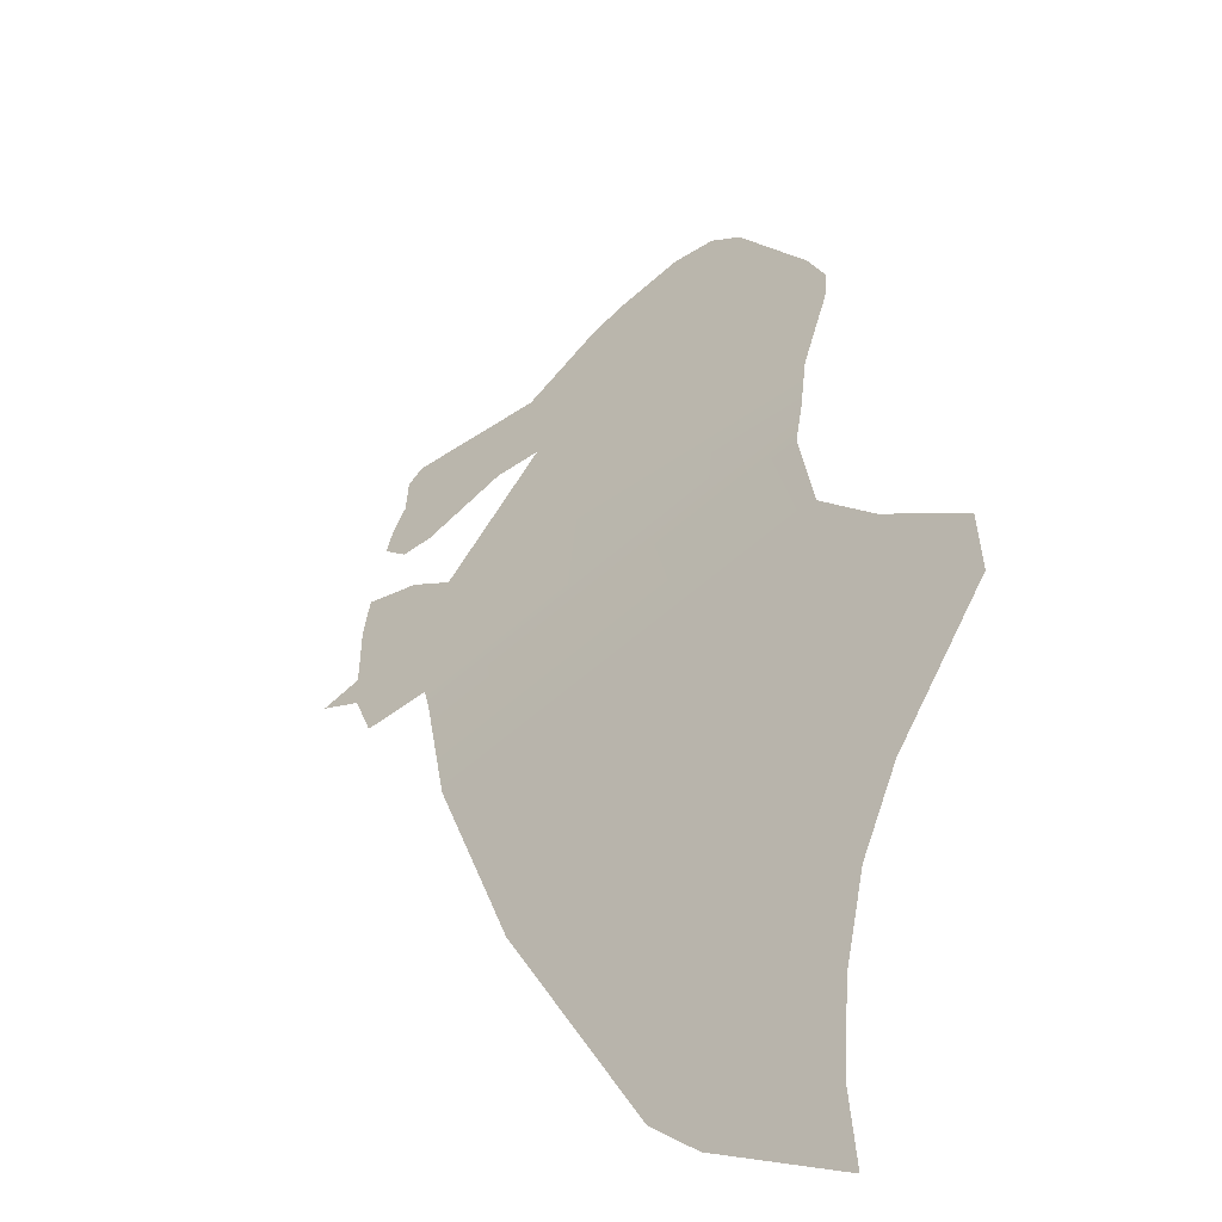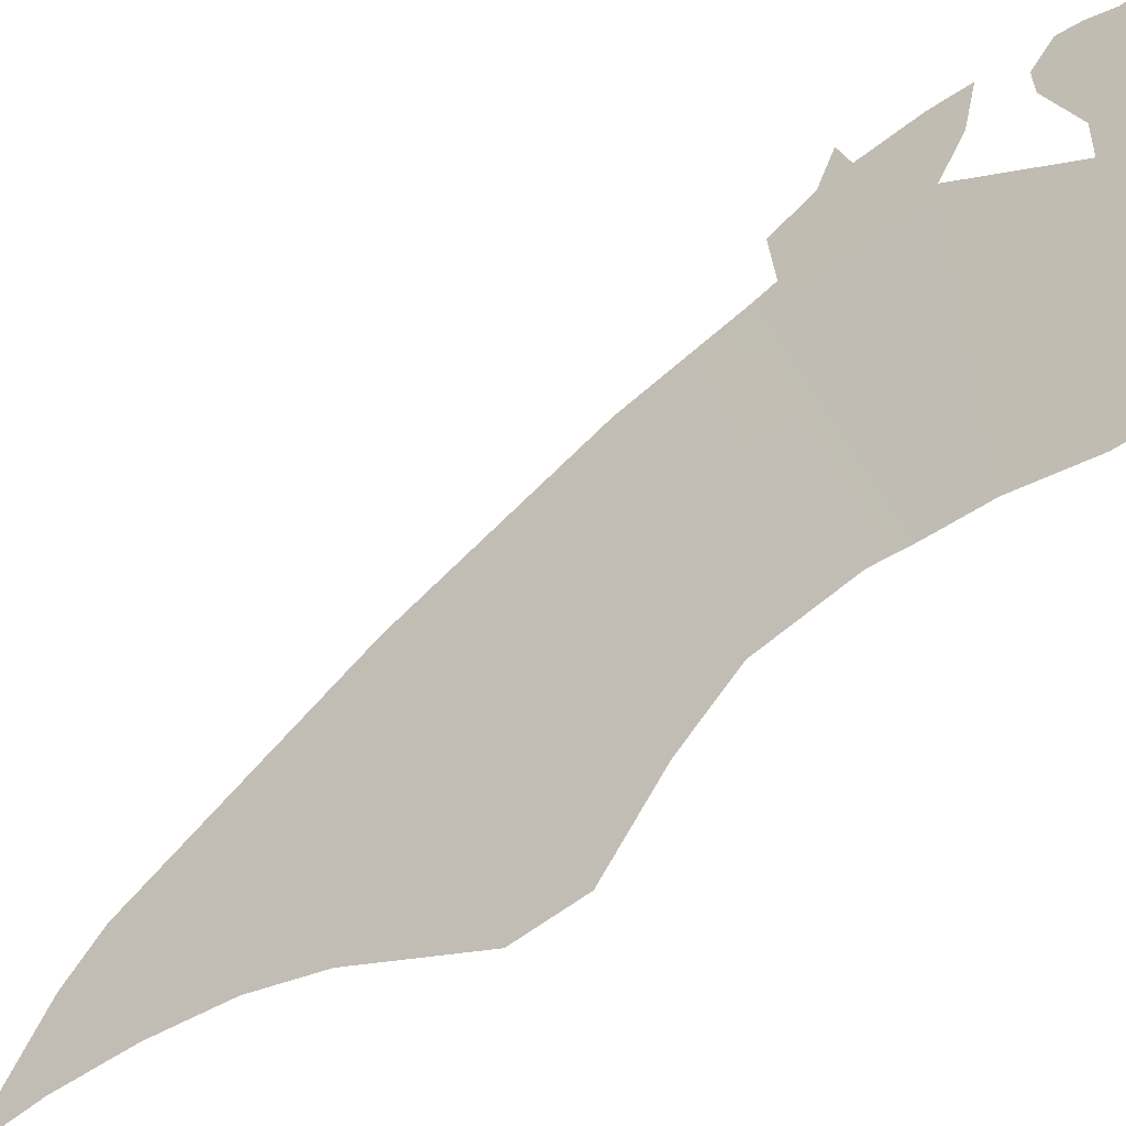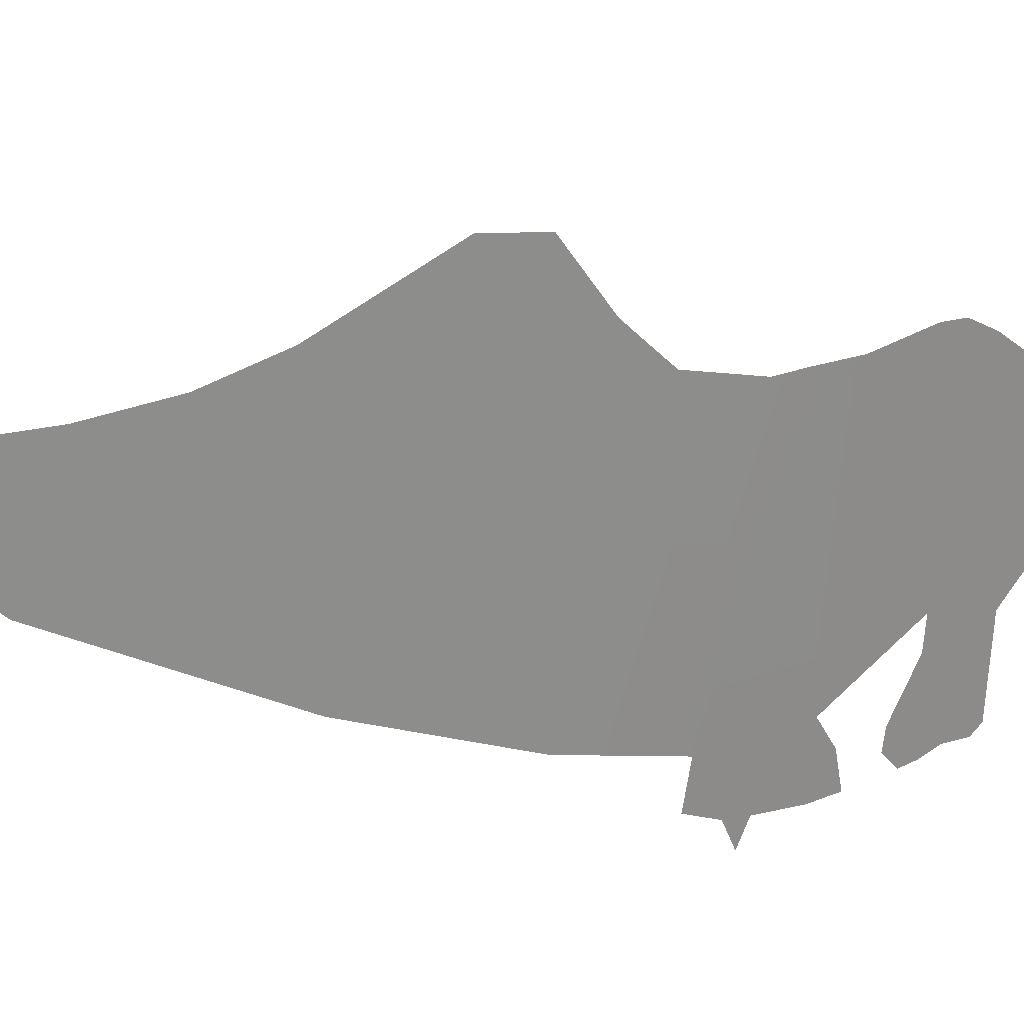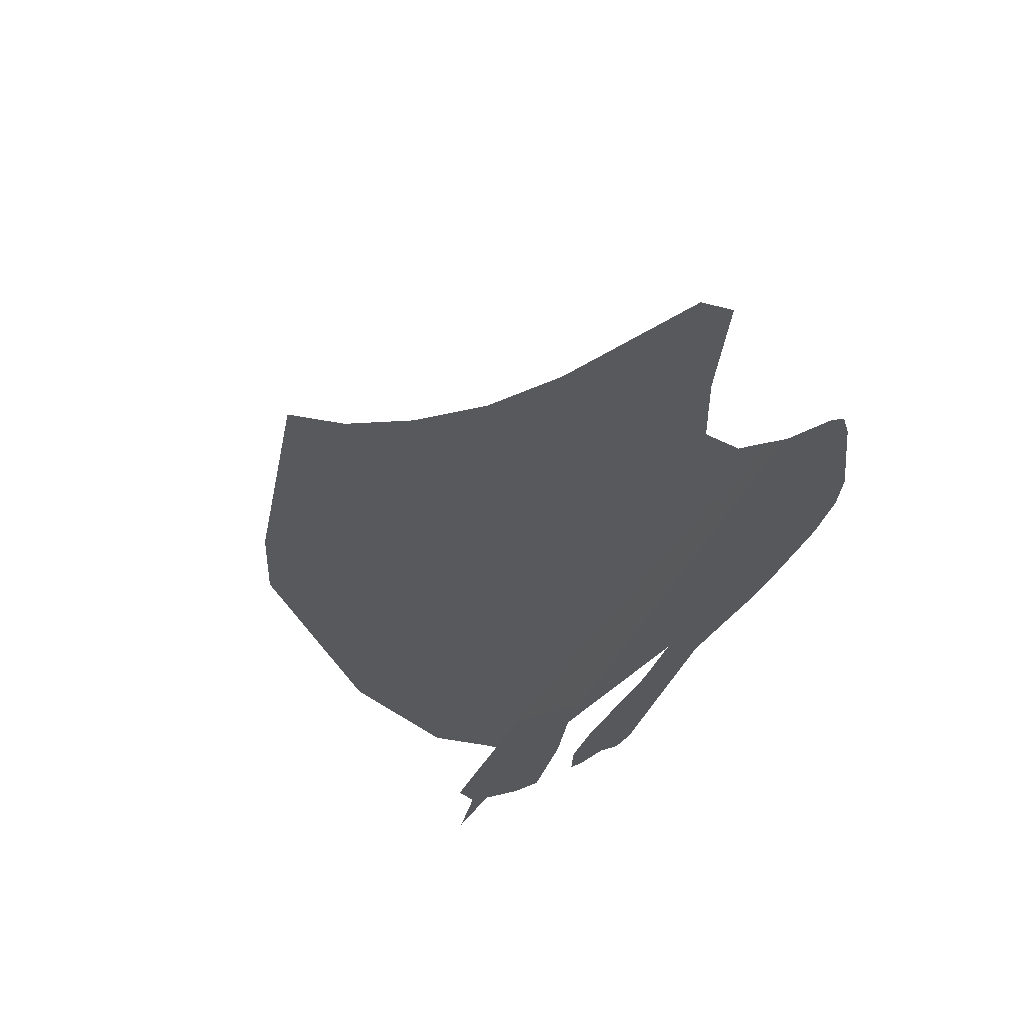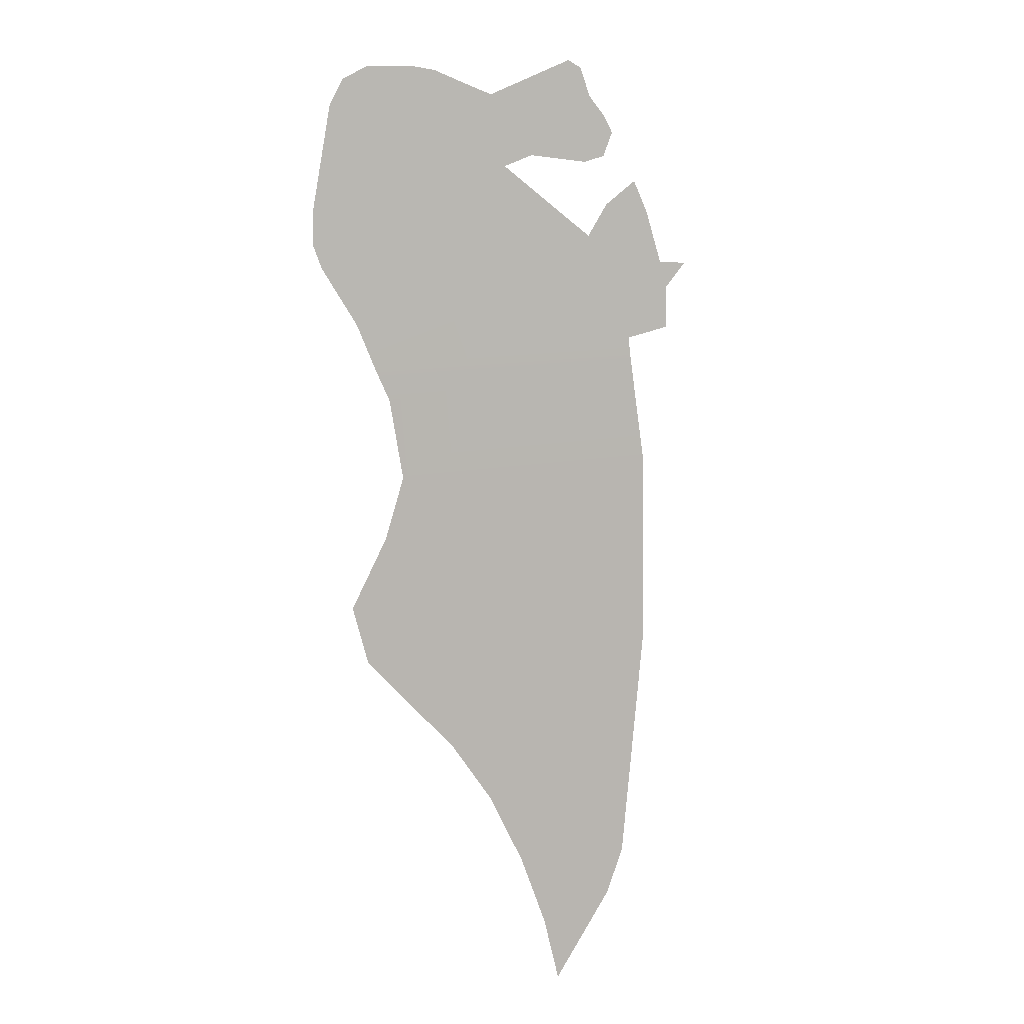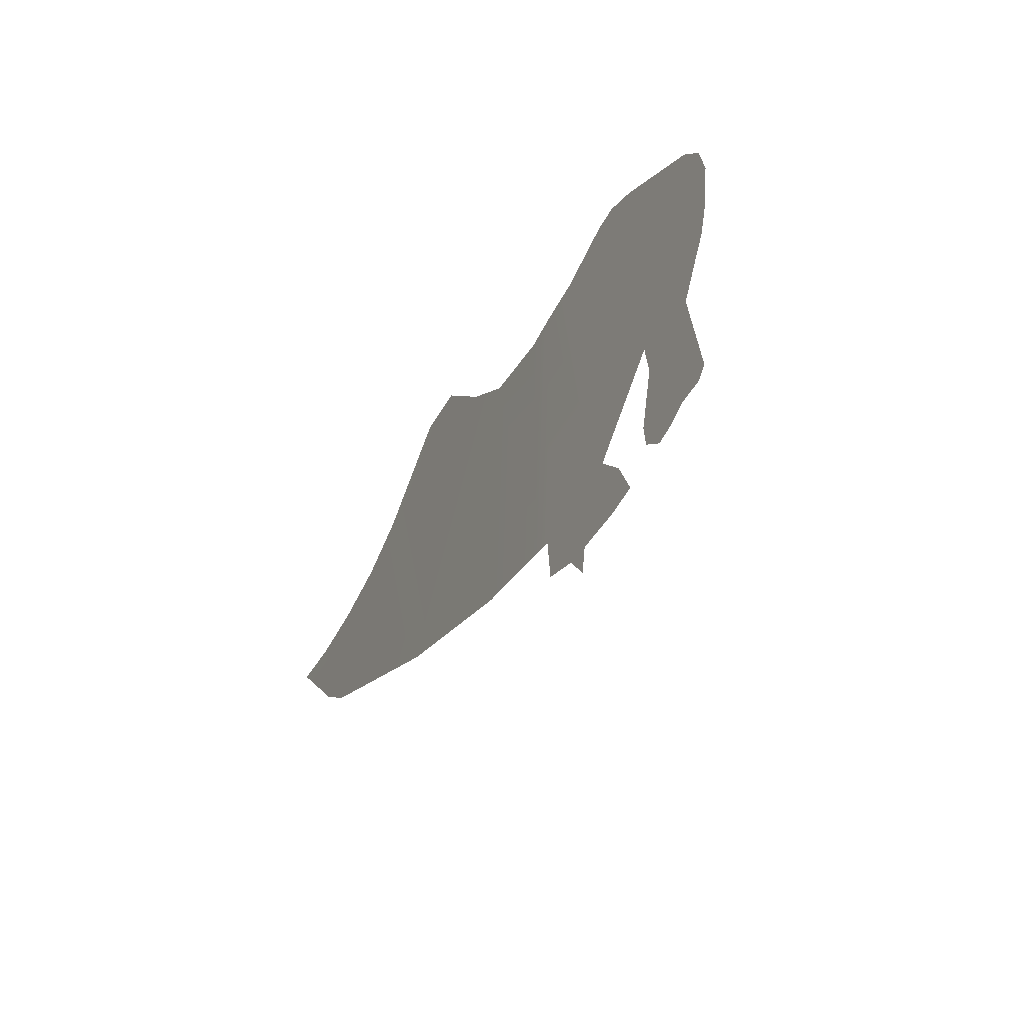
<metadata>
{"format":"obj","ext":"obj","renderer":"f3d","projection":"perspective","resolution":1024,"background":"white","views":[{"elev":0.6,"azim":5.6,"up":"+Z"},{"elev":74.1,"azim":67.7,"up":"+Z"},{"elev":-39.8,"azim":65.1,"up":"+Z"},{"elev":-31.1,"azim":30.9,"up":"+Z"},{"elev":34.9,"azim":135.9,"up":"+Y"},{"elev":63.2,"azim":-126.0,"up":"+Y"}]}
</metadata>
<code>
o 0_Bahrain_sphere.001
v 2.857 2.2 -3.464
v 2.849 2.2 -3.47
v 2.849 2.204 -3.467
v 2.848 2.205 -3.468
v 2.847 2.206 -3.468
v 2.847 2.205 -3.469
v 2.847 2.203 -3.47
v 2.846 2.203 -3.47
v 2.847 2.202 -3.47
v 2.847 2.201 -3.471
v 2.849 2.2 -3.47
v 2.857 2.201 -3.462
v 2.858 2.204 -3.461
v 2.858 2.204 -3.46
v 2.857 2.206 -3.46
v 2.855 2.209 -3.459
v 2.855 2.21 -3.459
v 2.854 2.211 -3.459
v 2.852 2.211 -3.461
v 2.852 2.211 -3.461
v 2.851 2.21 -3.462
v 2.85 2.21 -3.463
v 2.847 2.211 -3.465
v 2.847 2.21 -3.465
v 2.847 2.209 -3.466
v 2.847 2.209 -3.466
v 2.847 2.208 -3.466
v 2.847 2.208 -3.467
v 2.847 2.207 -3.467
v 2.848 2.207 -3.466
v 2.85 2.207 -3.465
v 2.851 2.207 -3.464
v 2.85 2.196 -3.472
v 2.852 2.189 -3.474
v 2.856 2.18 -3.477
v 2.857 2.179 -3.477
v 2.859 2.175 -3.477
v 2.859 2.178 -3.476
v 2.859 2.18 -3.474
v 2.859 2.183 -3.472
v 2.86 2.185 -3.471
v 2.861 2.188 -3.467
v 2.861 2.191 -3.466
v 2.859 2.193 -3.466
v 2.859 2.194 -3.466
v 2.858 2.196 -3.466
v 2.857 2.199 -3.464
f 25 22 31
f 44 42 41
f 1 2 11
f 11 10 9
f 9 8 7
f 7 6 3
f 6 5 4
f 3 6 4
f 11 9 7
f 12 1 3
f 1 11 3
f 14 13 15
f 13 12 32
f 16 15 32
f 32 15 13
f 18 17 16
f 20 19 16
f 19 18 16
f 21 20 32
f 32 12 3
f 11 7 3
f 16 32 20
f 22 21 32
f 24 23 25
f 23 22 25
f 27 26 30
f 26 25 30
f 31 30 25
f 30 29 27
f 27 29 28
f 32 31 22
f 2 1 47
f 2 47 46
f 34 33 45
f 33 2 46
f 34 45 44
f 36 35 39
f 35 34 40
f 39 35 40
f 38 37 36
f 39 38 36
f 46 45 33
f 44 43 42
f 40 34 41
f 41 34 44

</code>
